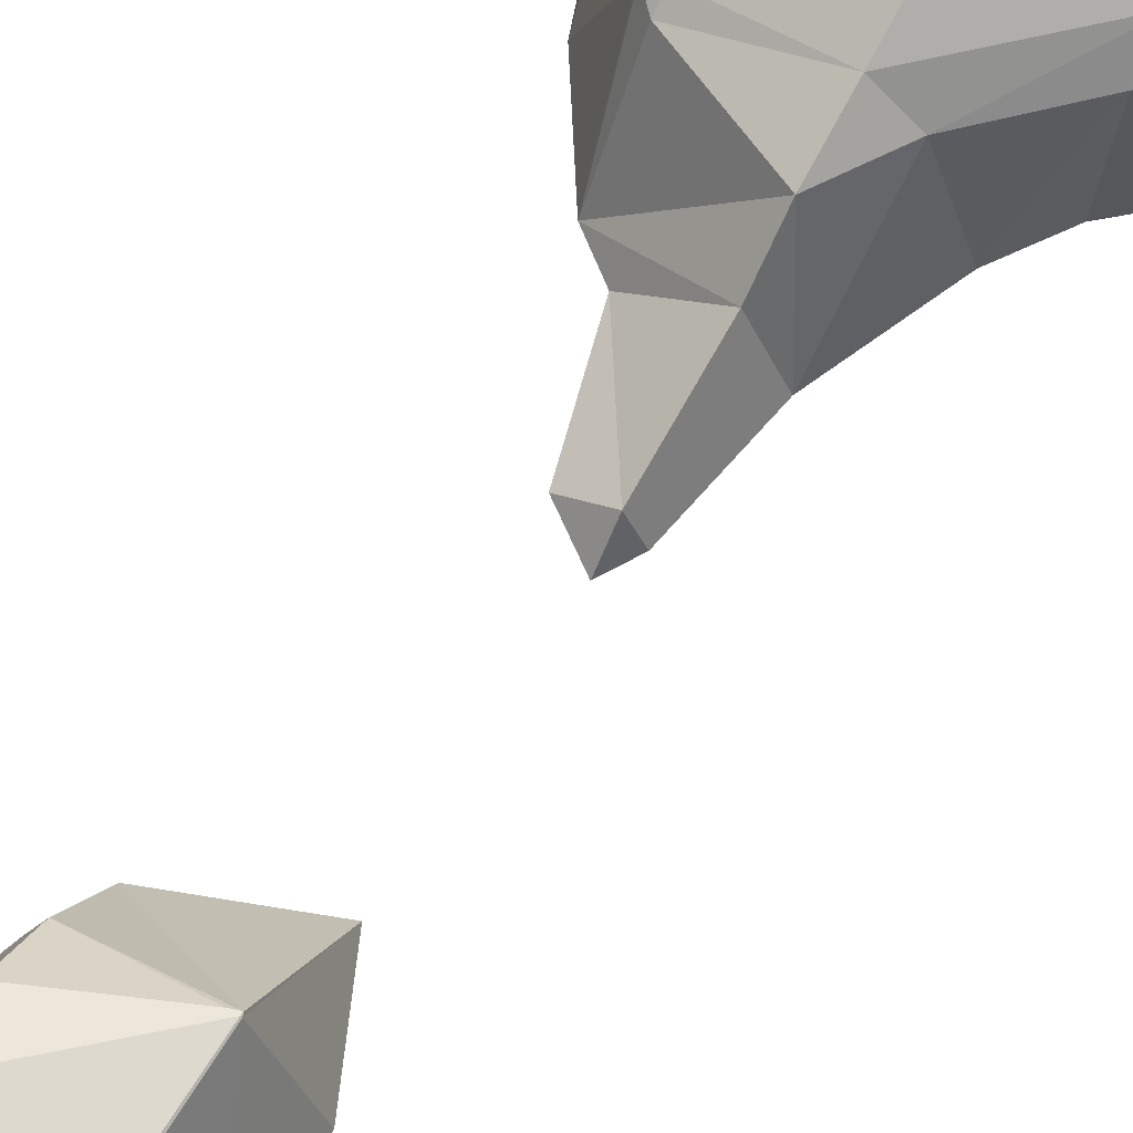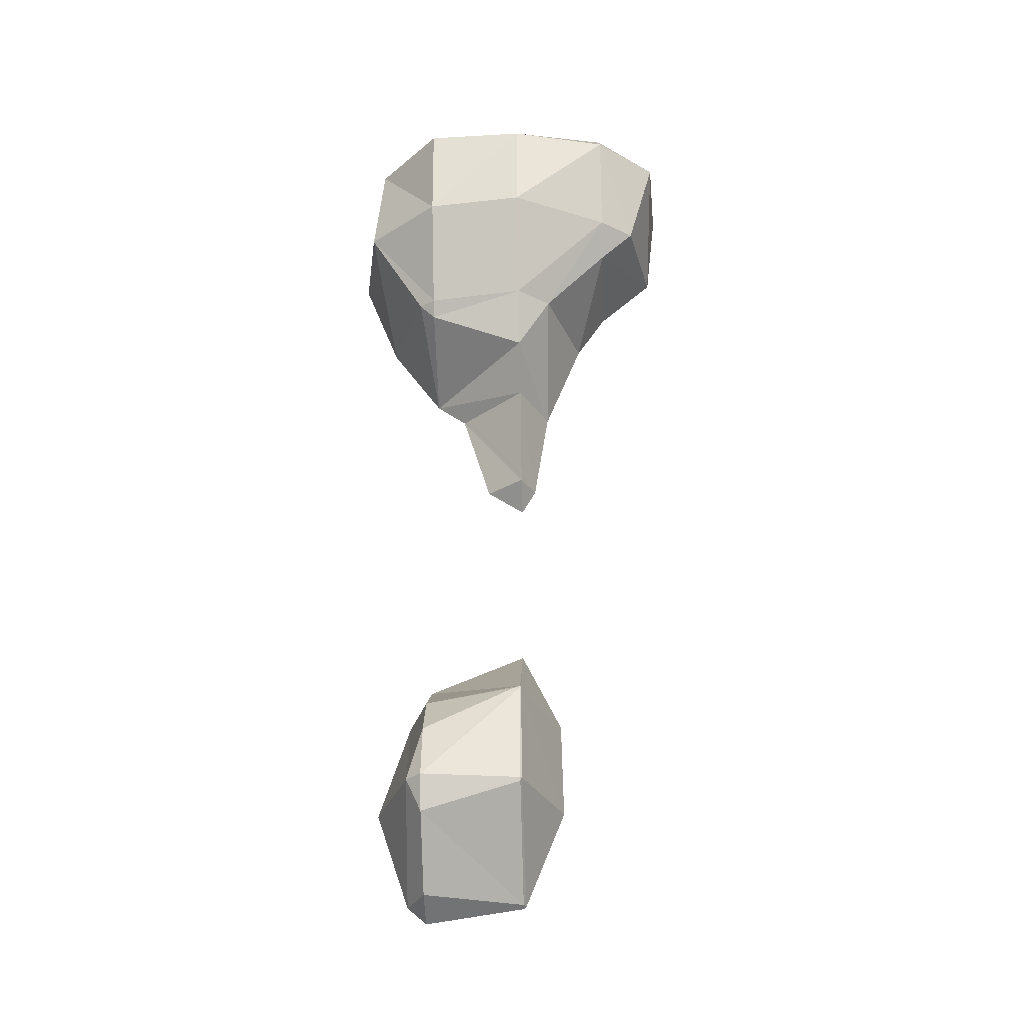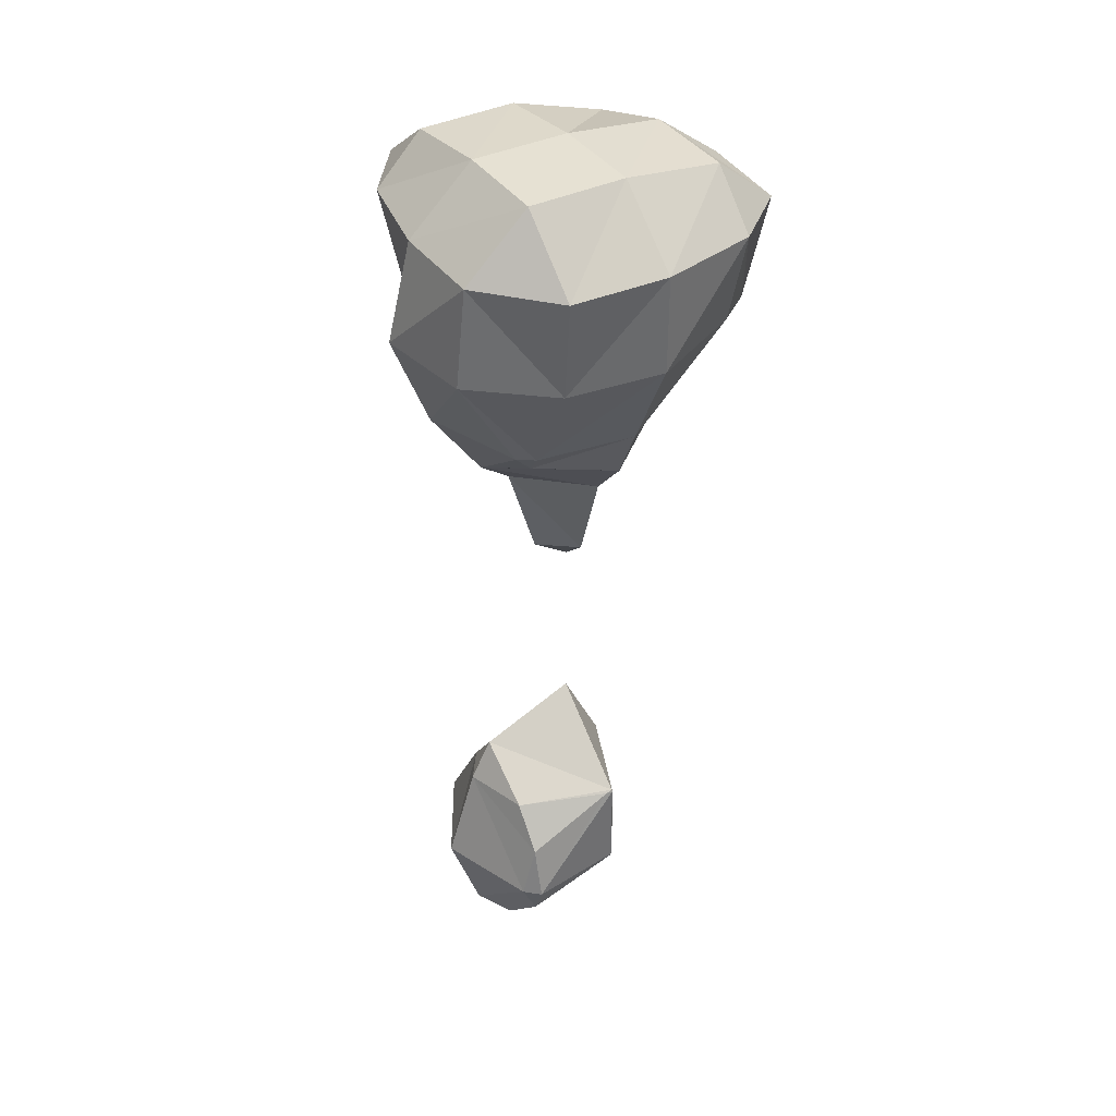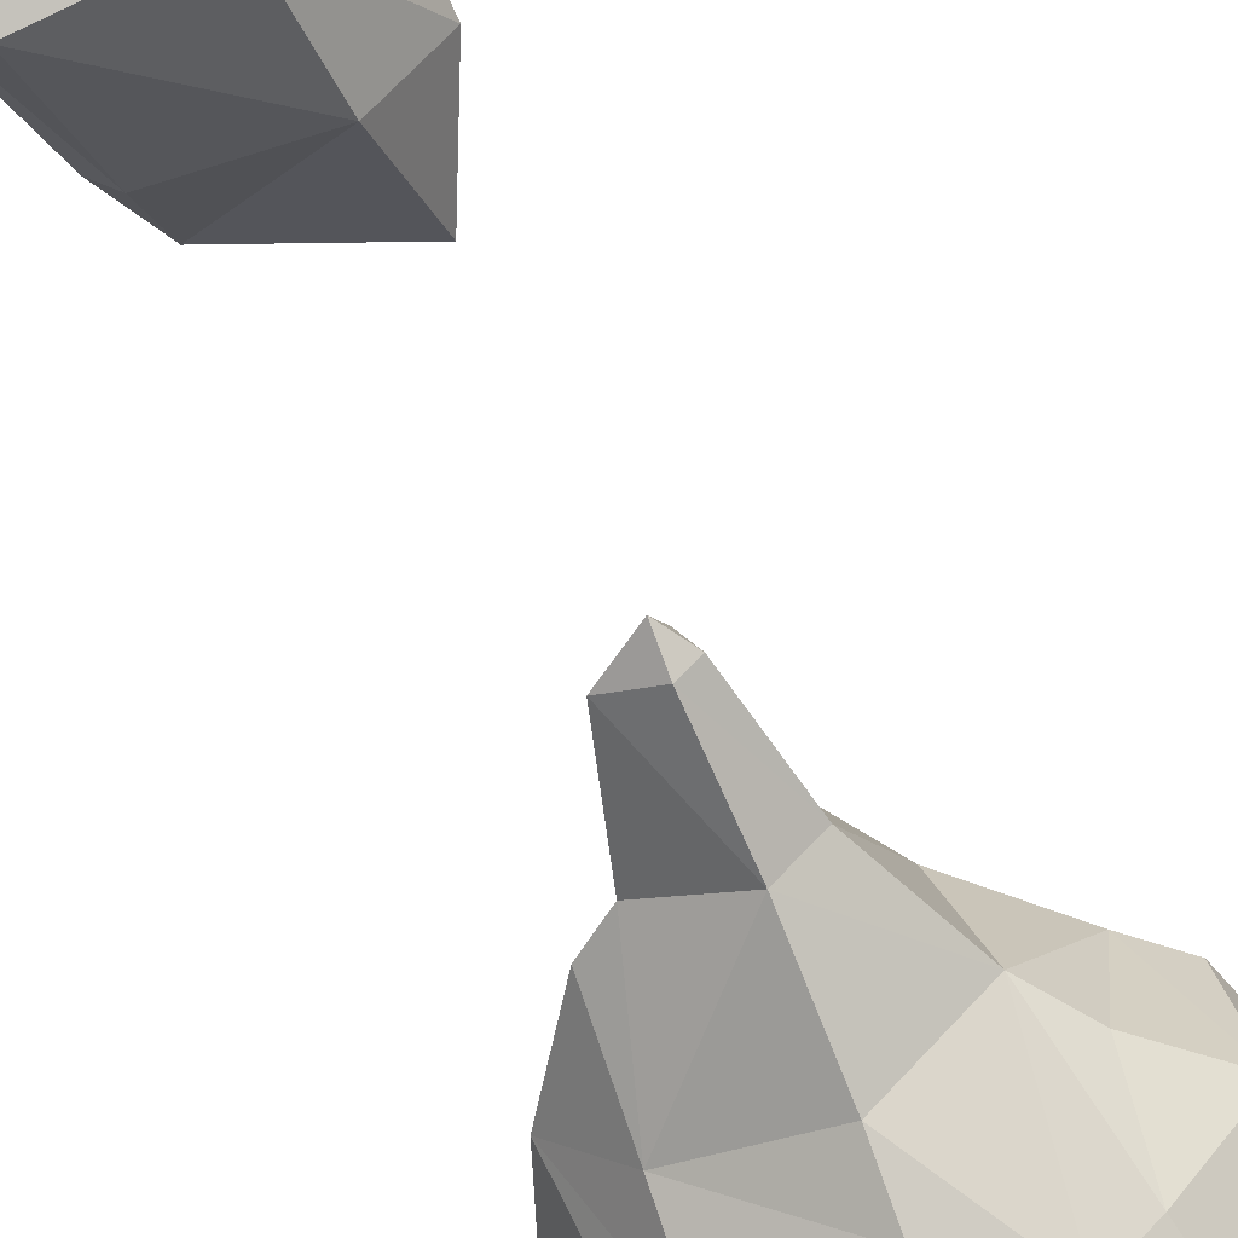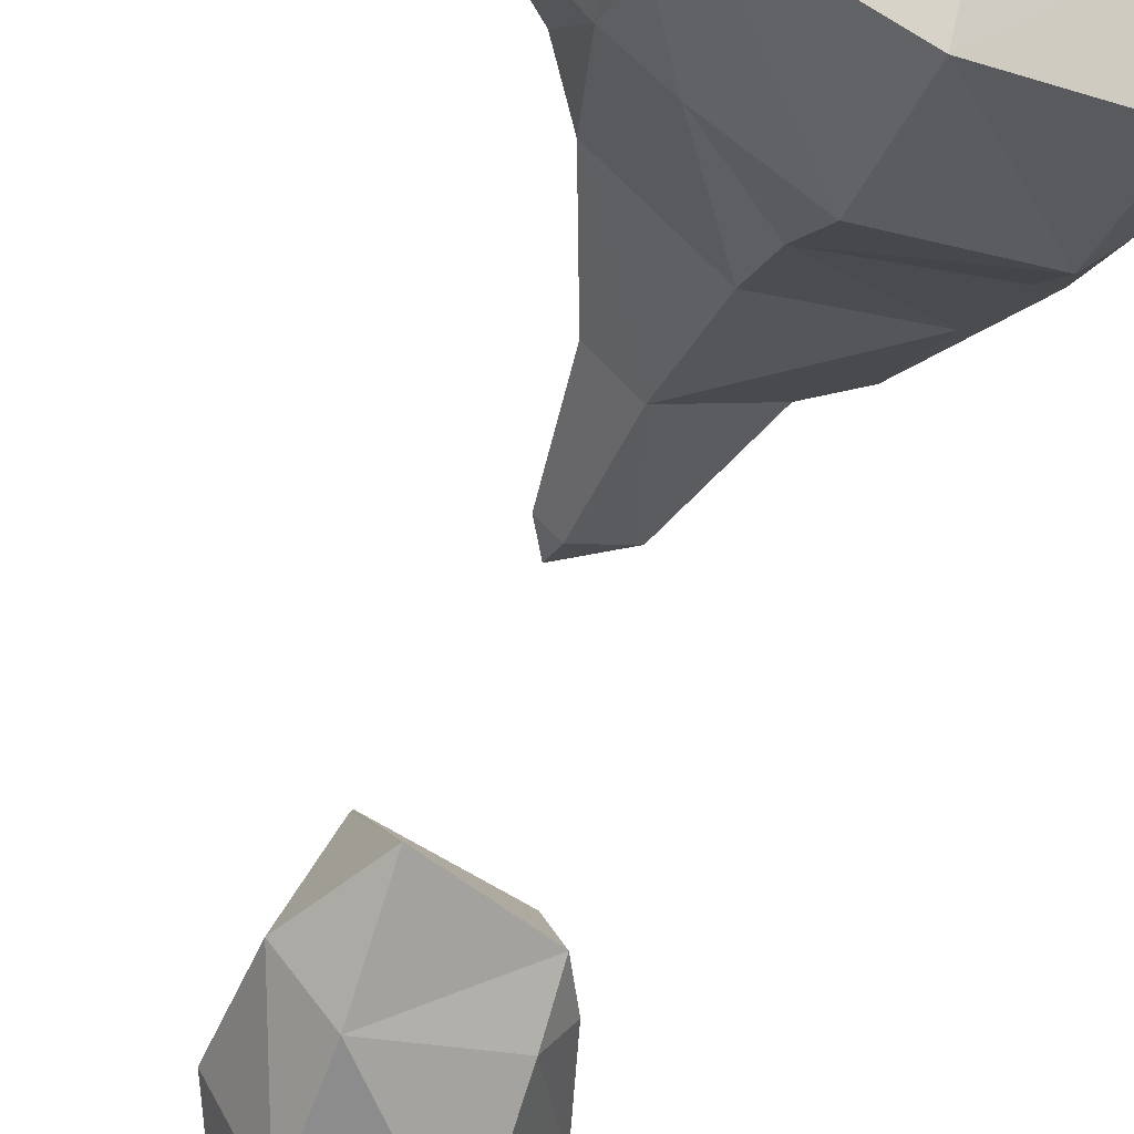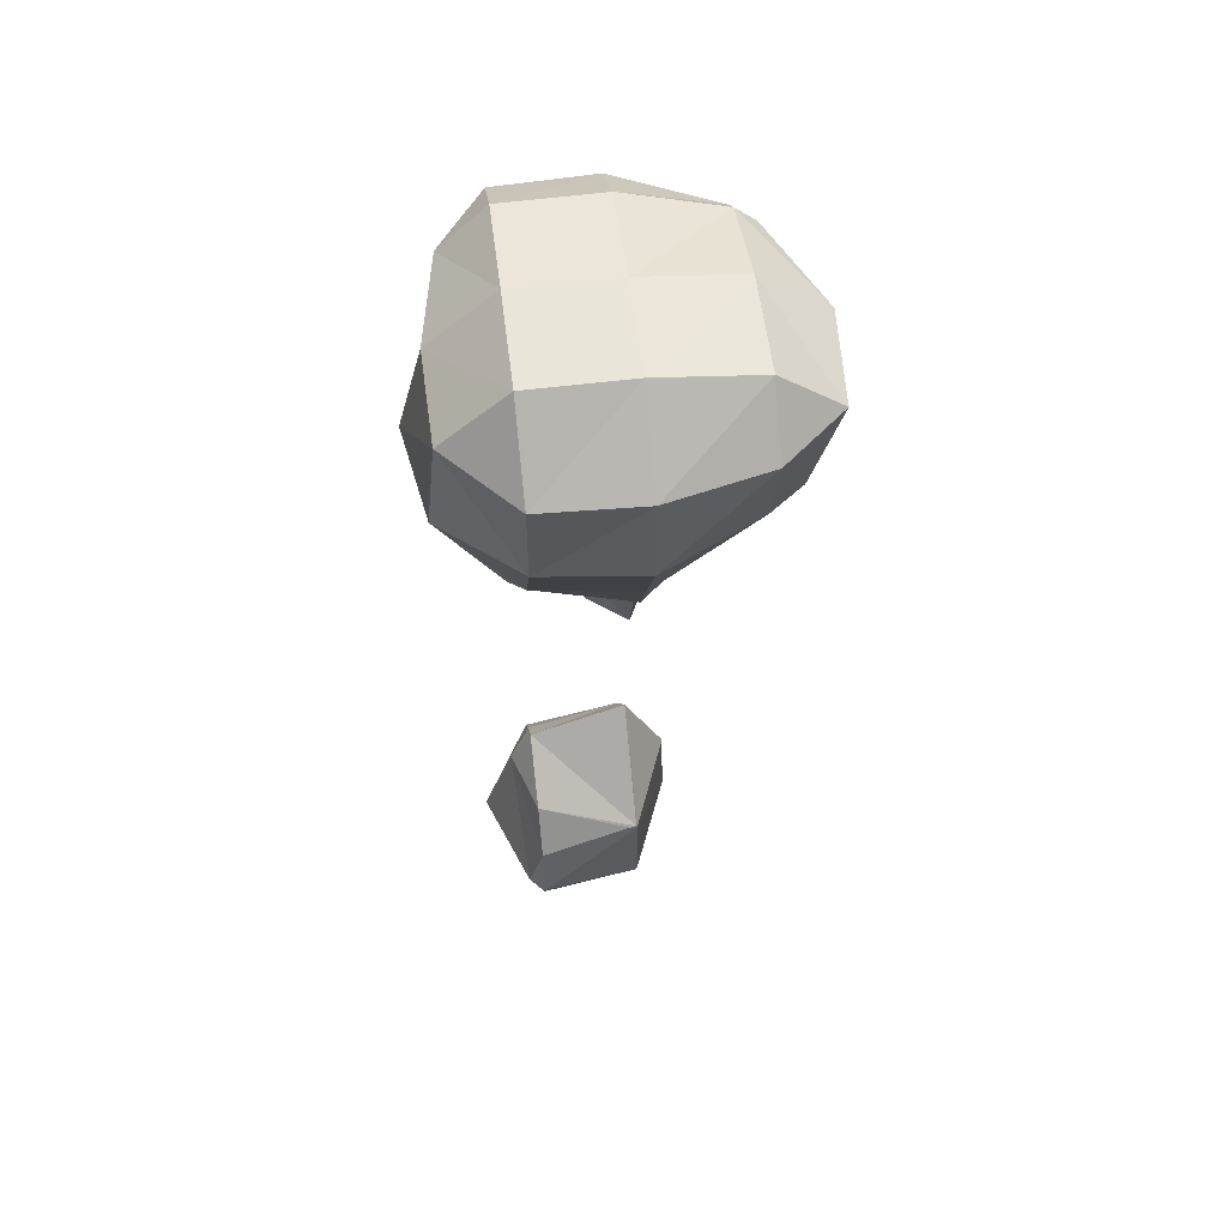
<metadata>
{"format":"obj","ext":"obj","renderer":"f3d","projection":"perspective","resolution":1024,"background":"white","views":[{"elev":68.6,"azim":32.1,"up":"+Z"},{"elev":-31.4,"azim":2.2,"up":"+Y"},{"elev":38.7,"azim":-30.9,"up":"+Y"},{"elev":-58.1,"azim":23.6,"up":"+Z"},{"elev":-48.3,"azim":159.3,"up":"+Z"},{"elev":58.2,"azim":-7.1,"up":"+Y"}]}
</metadata>
<code>
o Area_Cube
v -0.07015 2.324 -0.05072
v -0.1093 2.324 -0.1294
v -0.07015 2.29 -0.1294
v 0.1294 2.324 -0.1181
v 0.1294 2.319 -0.1294
v 0.1347 2.324 -0.1294
v -0.07015 2.324 -0.1898
v 0.1294 2.324 -0.138
v -0.07015 2.524 0.09855
v -0.1014 2.524 0.07015
v -0.07015 2.456 0.07015
v 0.1294 2.524 0.07317
v 0.1294 2.517 0.07015
v 0.1326 2.524 0.07015
v -0.1772 2.524 -0.1294
v 0.2147 2.524 -0.1294
v -0.07015 2.524 -0.3119
v 0.1294 2.524 -0.2824
v -0.07015 2.635 0.07015
v 0.1294 2.723 0.07206
v 0.1157 2.723 0.07015
v 0.1314 2.723 0.07015
v -0.07015 2.723 0.002189
v -0.1145 2.723 -0.1294
v 0.2106 2.723 -0.1294
v -0.07015 2.723 -0.1933
v 0.1294 2.723 -0.2311
v 0.1294 2.728 0.07015
v -0.07015 2.809 -0.1294
v 0.1294 2.892 -0.1294
v 0.1294 3.322 -0.07078
v 0.05199 3.322 -0.1294
v 0.1294 3.269 -0.1294
v 0.1587 3.322 -0.1294
v 0.1294 3.322 -0.1592
v 0.1294 3.521 -0.006707
v -0.007898 3.521 -0.1294
v 0.1897 3.521 -0.1294
v 0.1294 3.521 -0.1911
v -0.07015 3.721 0.09177
v -0.1022 3.721 0.07015
v -0.07015 3.689 0.07015
v 0.1294 3.721 0.1209
v 0.1294 3.609 0.07015
v 0.1981 3.721 0.07015
v -0.1777 3.721 -0.1294
v -0.07015 3.567 -0.1294
v 0.2678 3.721 -0.1294
v -0.07015 3.721 -0.2344
v 0.1294 3.721 -0.268
v -0.07015 3.92 0.1941
v -0.2209 3.92 0.07015
v 0.1294 3.92 0.2183
v 0.3289 3.92 0.1215
v 0.3289 3.856 0.07015
v 0.3979 3.92 0.07015
v -0.2546 3.92 -0.1294
v 0.3289 3.816 -0.1294
v 0.4425 3.92 -0.1294
v -0.1246 3.92 -0.3289
v -0.07015 3.851 -0.3289
v 0.1294 3.819 -0.3289
v 0.3289 3.92 -0.2612
v 0.2575 3.92 -0.3289
v -0.07015 3.92 -0.3968
v 0.1294 3.92 -0.4207
v -0.07015 4.12 0.21
v -0.2003 4.12 0.07015
v 0.1294 4.12 0.2191
v 0.3289 4.12 0.1734
v 0.4522 4.12 0.07015
v -0.2039 4.12 -0.1294
v 0.4648 4.12 -0.1294
v -0.1665 4.12 -0.3289
v 0.3289 4.03 -0.3289
v 0.3709 4.12 -0.3289
v -0.07015 4.12 -0.4579
v 0.1294 4.12 -0.4652
v 0.3289 4.12 -0.3699
v -0.07015 4.245 0.07015
v 0.1294 4.245 0.07015
v 0.3289 4.221 0.07015
v -0.07015 4.245 -0.1294
v 0.1294 4.245 -0.1294
v 0.3289 4.223 -0.1294
v -0.07015 4.22 -0.3289
v 0.1294 4.222 -0.3289
v 0.3289 4.158 -0.3289
f 3 1 2
f 3 5 4
f 1 3 4
f 4 5 6
f 3 2 7
f 5 3 7
f 8 5 7
f 6 5 8
f 11 9 10
f 11 13 12
f 9 11 12
f 12 13 14
f 1 11 10
f 1 10 2
f 2 10 15
f 4 11 1
f 13 11 4
f 13 4 6
f 13 6 14
f 14 6 16
f 2 15 17
f 7 2 17
f 8 7 18
f 7 17 18
f 16 6 8
f 18 16 8
f 9 19 10
f 21 19 9
f 21 9 20
f 20 9 12
f 20 12 14
f 22 20 14
f 19 23 24
f 19 24 10
f 10 24 15
f 21 23 19
f 14 16 22
f 22 16 25
f 15 24 26
f 17 15 26
f 18 17 27
f 17 26 27
f 25 16 18
f 27 25 18
f 20 28 21
f 20 22 28
f 23 29 24
f 23 21 28
f 23 28 29
f 29 28 30
f 22 25 30
f 28 22 30
f 24 29 26
f 27 26 29
f 30 27 29
f 25 27 30
f 33 31 32
f 31 33 34
f 33 32 35
f 34 33 35
f 31 36 37
f 32 31 37
f 36 31 34
f 38 36 34
f 32 37 39
f 35 32 39
f 38 34 35
f 39 38 35
f 42 40 41
f 42 44 43
f 40 42 43
f 43 44 45
f 47 42 41
f 46 47 41
f 36 47 37
f 36 44 47
f 44 42 47
f 44 36 38
f 44 38 45
f 45 38 48
f 47 46 49
f 37 47 49
f 37 49 39
f 39 49 50
f 48 38 39
f 50 48 39
f 40 51 52
f 41 40 52
f 43 53 40
f 40 53 51
f 45 55 54
f 45 54 43
f 43 54 53
f 54 55 56
f 41 52 46
f 52 57 46
f 55 48 58
f 45 48 55
f 59 56 55
f 58 59 55
f 61 49 46
f 61 46 60
f 60 46 57
f 49 62 50
f 61 62 49
f 50 62 64
f 48 50 64
f 48 64 63
f 48 63 58
f 59 58 63
f 61 60 65
f 62 61 65
f 66 62 65
f 64 62 66
f 51 67 68
f 52 51 68
f 53 69 51
f 51 69 67
f 54 70 53
f 53 70 69
f 70 54 56
f 71 70 56
f 52 68 57
f 68 72 57
f 56 59 71
f 71 59 73
f 57 72 60
f 72 74 60
f 63 64 75
f 63 75 76
f 63 76 59
f 59 76 73
f 60 74 77
f 65 60 77
f 66 65 78
f 65 77 78
f 75 64 66
f 75 66 79
f 79 66 78
f 76 75 79
f 67 80 68
f 67 69 81
f 80 67 81
f 69 70 82
f 81 69 82
f 70 71 82
f 80 83 72
f 68 80 72
f 81 84 80
f 84 83 80
f 82 85 81
f 85 84 81
f 71 73 85
f 82 71 85
f 83 86 74
f 72 83 74
f 84 87 83
f 87 86 83
f 85 88 84
f 88 87 84
f 73 76 88
f 85 73 88
f 74 86 77
f 78 77 86
f 87 78 86
f 79 78 87
f 88 79 87
f 76 79 88

</code>
